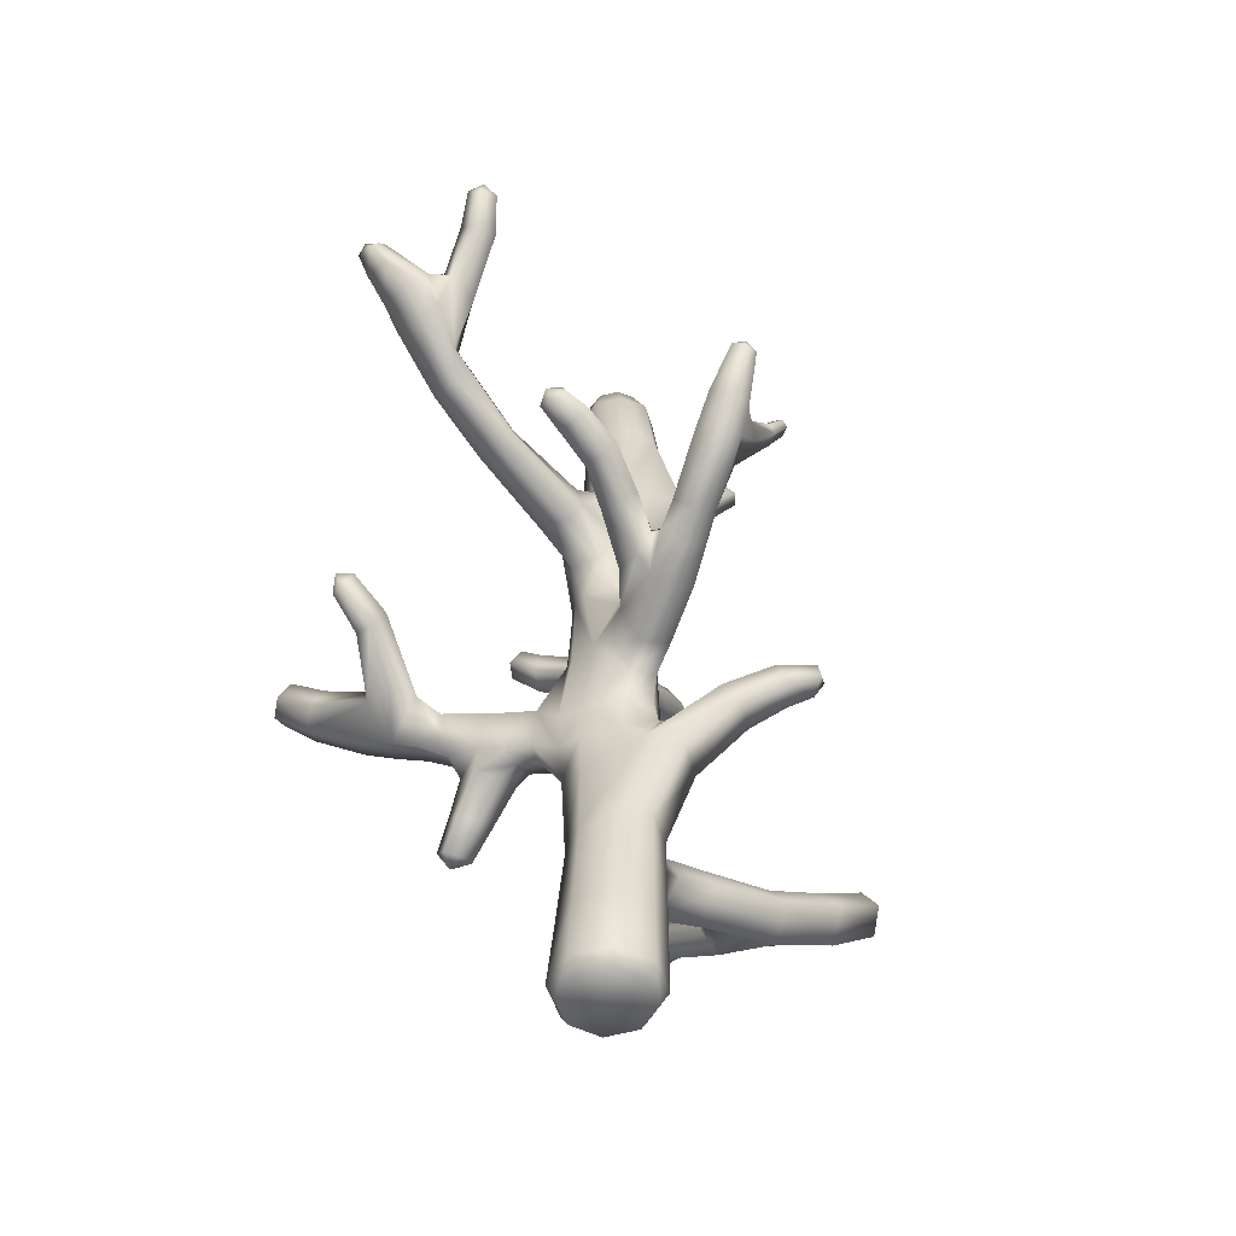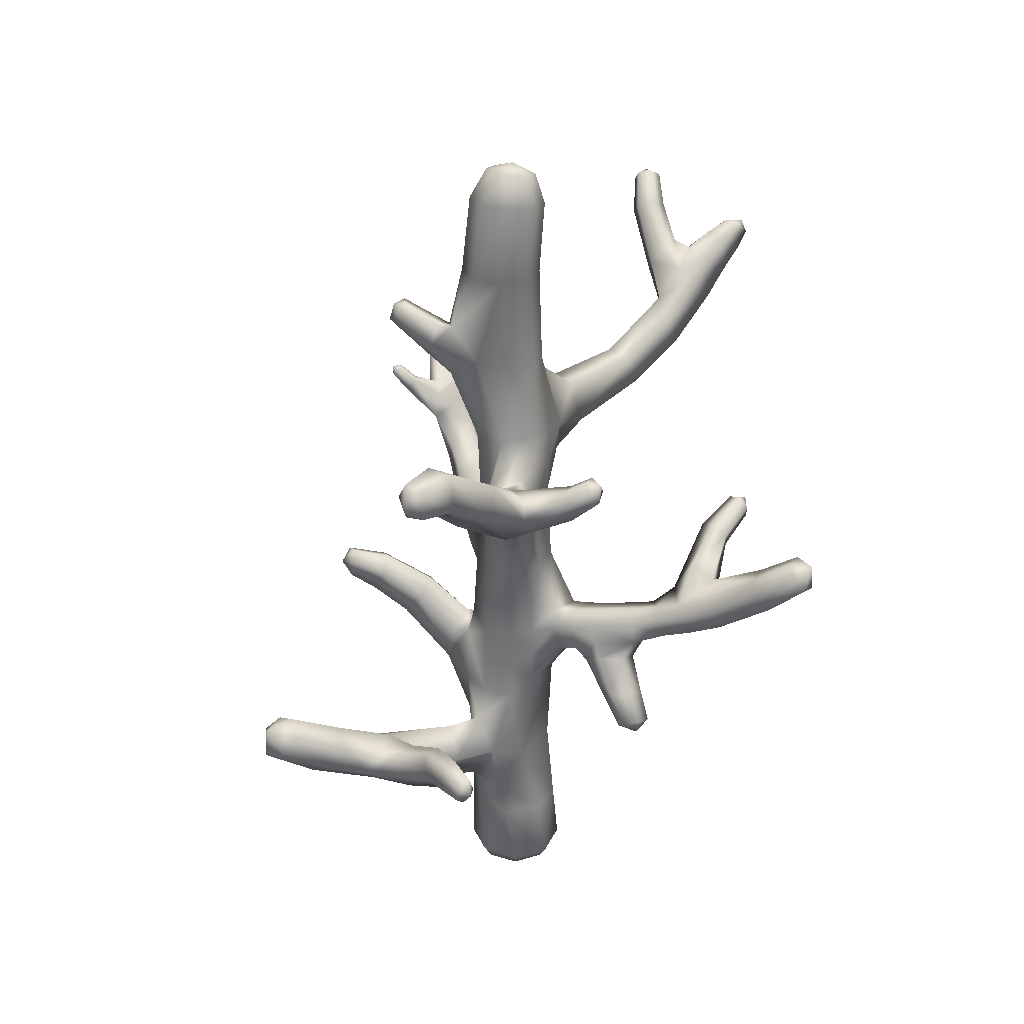
<metadata>
{"format":"obj","ext":"obj","renderer":"f3d","projection":"perspective","resolution":1024,"background":"white","views":[{"elev":-51.8,"azim":-117.9,"up":"+Y"},{"elev":33.0,"azim":67.8,"up":"+Y"}]}
</metadata>
<code>
o Coral_A_03_LOD1_Cylinder.388
v -5.561 5.358 -20.02
v -4.93 6.253 -20.51
v -4.858 3.422 -20.5
v -6.887 7.455 -23.22
v -4.349 3.68 -20.9
v -3.844 5.94 -19.64
v -5.5 5.291 -20.16
v -5.405 4.983 -19.66
v -5.613 4.25 -19.75
v -5.558 4.168 -20.07
v -5.281 4.713 -20.33
v -8.387 6.112 -20.39
v -8.367 6.113 -20.25
v -8.462 6.028 -20.15
v -8.596 5.918 -20.2
v -8.639 5.894 -20.35
v -8.524 6.003 -20.45
v -8.115 5.647 -20.49
v -8.301 5.468 -20.32
v -7.41 5.392 -20.33
v -7.742 5.066 -20.04
v -7.785 4.938 -20.31
v -8.19 5.515 -20.08
v -7.873 5.804 -20.37
v -7.597 5.138 -20.48
v -4.885 6.655 -20.54
v -5.107 7.418 -20.33
v -5.387 7.405 -20.14
v -5.514 6.424 -20.16
v -5.444 6.056 -20.36
v -5.146 6.078 -20.53
v -6.612 7.873 -23.91
v -6.558 8.034 -23.74
v -6.701 8.041 -23.67
v -6.823 7.969 -23.7
v -6.818 7.829 -23.86
v -6.437 7.453 -23.5
v -5.736 6.451 -20.71
v -6.14 6.562 -21.75
v -4.548 1.885 -19.89
v -4.691 1.359 -19.58
v -5.146 1.832 -19.44
v -4.802 2.483 -17.83
v -4.488 3.912 -20.01
v -4.905 3.821 -20.54
v -4.737 3.109 -20.4
v -4.51 3.148 -20.03
v -3.05 5.139 -22.46
v -2.946 4.962 -22.56
v -2.507 4.937 -22.3
v -2.77 5.205 -22.2
v -2.677 4.862 -22.48
v -4.55 4.079 -20.9
v -3.452 4.168 -21.35
v -2.948 4.498 -21.87
v -3.631 4.478 -21.35
v -3.21 4.774 -21.79
v -3.956 4.487 -21.74
v -3.598 4.538 -22.16
v -3.617 4.715 -22.1
v -4.025 2.67 -17.6
v -4.112 2.901 -17.73
v -4.233 2.384 -18.42
v -4.995 2.095 -18.79
v -4.705 1.784 -18.78
v -4.415 2.181 -18.94
v -4.723 2.511 -18.95
v -5.89 4.653 -20.34
v -5.854 4.986 -20.24
v -6.321 5.061 -20.15
v -6.725 5.076 -20.28
v -6.835 4.856 -20.38
v -6.508 4.561 -20.33
v -5.916 5.065 -20.09
v -5.464 3.671 -19.67
v -5.219 3.584 -19.42
v -5.061 2.974 -19.36
v -5.447 3.402 -20.08
v -6.904 7.622 -23.21
v -6.638 7.771 -23.11
v -6.441 7.614 -22.87
v -6.349 7.29 -22.56
v -6.811 7.253 -23.02
v -6.533 7.039 -22.68
v -6.382 7.713 -23.21
v -6.779 7.37 -23.39
v -4.06 6.438 -19.61
v -4.19 5.647 -19.76
v -4.286 6.344 -19.8
v -3.957 5.83 -19.49
v -4.119 5.955 -19.25
v -4.192 6.311 -19.24
v -5.006 8.008 -18.94
v -5.187 7.796 -18.96
v -7.526 5.468 -19.87
v -5.064 8.252 -19.02
v -7.94 5.715 -19.94
v -7.822 5.804 -20.04
v -5.432 7.81 -19.06
v -5.401 8.162 -19.14
v -3.655 4.004 -21.05
v -4.104 3.783 -20.46
v -4.3 3.604 -20.71
v -3.887 3.968 -20.62
v -3.796 3.935 -21.27
v -4.183 3.769 -21.1
v -3.512 6.603 -19.49
v -3.855 6.527 -19.5
v -3.961 6.129 -19.81
v -3.547 6.095 -19.55
v -3.379 6.396 -19.44
v -4.541 2.779 -18.06
v -4.45 2.229 -17.79
v -3.616 4.135 -21.56
v -3.175 4.422 -22.03
v -5.116 3.37 -20.39
v -4.549 4.8 -19.97
v -4.968 4.759 -20.43
v -4.919 5.786 -20.38
v -4.697 6.28 -20.31
v -5.463 5.754 -20.02
v -4.318 3.689 -20.27
v -4.609 3.63 -20.69
v -4.297 4.228 -20.49
v -4.791 0.898 -20.47
v -4.523 0.8994 -20.12
v -4.592 0.9038 -19.71
v -5.015 0.9567 -19.48
v -5.284 0.9645 -19.5
v -5.551 0.9143 -19.79
v -4.469 9.849 -19.69
v -5.527 0.9001 -20.21
v -5.211 0.8994 -20.49
v -5 0 -20
v -4.815 0.005661 -20.45
v -4.552 0.005661 -20.19
v -4.552 0.005661 -19.81
v -4.815 0.005661 -19.55
v -5.185 0.005661 -19.55
v -5.448 0.005661 -19.81
v -5.448 0.005661 -20.19
v -5.185 0.005661 -20.45
v -5.222 0.1615 -20.53
v -5.536 0.1614 -20.22
v -5.537 0.1619 -19.78
v -5.225 0.1642 -19.47
v -4.84 0.1642 -19.46
v -4.469 0.1622 -19.78
v -4.466 0.1615 -20.22
v -4.778 0.1614 -20.53
v -4.844 10.23 -19.88
v -5.255 9.749 -19.65
v -4.694 9.857 -19.45
v -5.262 9.698 -19.98
v -4.476 9.799 -20.02
v -5.019 9.815 -19.44
v -5.037 9.691 -20.22
v -4.711 9.732 -20.23
v -4.787 7.683 -20.25
v -4.561 7.752 -20.02
v -5.453 7.671 -19.69
v -4.732 7.812 -19.39
v -4.571 2.873 -19.74
v -4.58 4.792 -19.78
v -4.542 6.775 -19.63
v -5.582 3.229 -19.89
v -5.338 6.763 -19.67
v -4.856 2.873 -19.5
v -4.84 4.822 -19.55
v -4.857 6.754 -19.44
v -4.584 4.845 -20.15
v -4.488 6.789 -20.03
v -5.146 2.897 -20.39
v -4.808 4.825 -20.4
v -4.694 6.713 -20.32
v -8.577 6.07 -20.31
v -7.99 5.288 -20.06
v -5.909 4.383 -19.76
v -7.888 5.388 -20.5
v -7.66 5.597 -20.35
v -8.082 5.195 -20.32
v -5.819 4.972 -19.76
v -6.427 4.938 -19.86
v -7.132 5.2 -19.96
v -6.595 4.518 -19.86
v -7.361 4.853 -20
v -5.854 4.305 -20.09
v -6.53 4.454 -20.16
v -7.341 4.745 -20.27
v -7.042 5.195 -20.29
v -7.185 4.949 -20.42
v -6.536 7.688 -23.76
v -6.702 7.998 -23.89
v -6.834 7.616 -23.67
v -6.467 7.915 -23.5
v -6.857 7.805 -23.45
v -6.298 7.209 -23.24
v -6.015 6.804 -22.66
v -6.265 7.516 -22.96
v -6.666 7.137 -23.14
v -5.245 6.412 -20.99
v -5.956 6.904 -21.68
v -5.652 6.206 -20.83
v -6.07 6.379 -21.86
v -6.352 6.722 -22.59
v -6.688 7.923 -23.4
v -5.715 6.517 -21.96
v -5.268 6.949 -20.86
v -5.697 6.9 -21.8
v -5.994 7.146 -22.46
v -4.273 3.632 -16.73
v -4.192 3.593 -16.39
v -4.475 3.415 -16.45
v -4.001 3.56 -16.72
v -4.179 3.255 -16.35
v -4.039 2.872 -17.17
v -4.494 2.103 -19.47
v -4.634 2.962 -17.05
v -4.296 2.729 -16.97
v -4.104 3.099 -17.35
v -4.397 3.209 -17.37
v -4.816 2.461 -19.38
v -5.072 1.939 -19.25
v -4.752 1.591 -19.33
v -2.641 3.24 -18.48
v -4.508 3.543 -20.57
v -2.382 5.52 -22.77
v -2.691 5.484 -22.74
v -2.579 5.326 -22.84
v -2.251 5.293 -22.6
v -2.477 5.528 -22.5
v -4.442 4.179 -20.28
v -3.43 4.249 -21.78
v -3.796 4.403 -21.14
v -3.446 4.589 -21.55
v -2.359 5.232 -22.77
v -4.712 4.049 -20.69
v -4.004 4.3 -21.48
v -3.226 4.298 -21.6
v -4.352 5.147 -22.93
v -4.539 5.184 -23.01
v -4.408 5.007 -22.97
v -4.462 4.983 -22.37
v -4.622 5.189 -22.83
v -4.554 4.995 -22.92
v -4.446 5.272 -22.86
v -4.247 5.1 -22.42
v -4.392 4.745 -22.51
v -4.217 4.768 -22.59
v -3.91 4.78 -21.95
v -4.144 4.948 -22.54
v -3.945 4.426 -22.04
v -2.532 3.383 -18.27
v -2.492 3.264 -18.39
v -2.543 3.212 -18.23
v -2.581 3.44 -18.41
v -2.931 3.179 -18.49
v -2.603 3.1 -18.33
v -3.843 2.471 -18.09
v -2.874 3.005 -18.3
v -2.872 3.15 -18.15
v -2.961 3.44 -18.37
v -2.915 3.371 -18.19
v -4.047 2.925 -18.22
v -3.45 3.193 -18.15
v -3.351 3.004 -18.5
v -3.946 2.614 -18.38
v -3.486 3.268 -18.35
v -3.339 2.966 -18.12
v -3.955 2.915 -17.98
v -3.846 2.691 -17.91
v -3.269 2.826 -18.3
v -7.239 5.659 -21.94
v -7.384 5.599 -21.99
v -7.245 5.469 -21.98
v -7.493 5.546 -21.81
v -7.355 5.633 -21.51
v -7.393 5.441 -21.89
v -6.642 5.092 -20.38
v -7.343 5.329 -21.63
v -7.127 5.346 -21.69
v -7.464 5.468 -21.54
v -7.083 5.584 -21.61
v -6.273 5.066 -20.44
v -6.601 5.29 -20.86
v -6.903 5.455 -21.2
v -6.895 5.288 -20.7
v -7.202 5.488 -21.1
v -6.277 4.751 -20.56
v -6.747 4.885 -20.43
v -7.006 5.094 -20.72
v -7.322 5.313 -21.14
v -6.652 5.019 -20.96
v -6.962 5.203 -21.3
v -6.572 4.694 -20.5
v -6.88 4.96 -20.86
v -7.195 5.175 -21.25
v -6.265 4.549 -18.19
v -6.152 4.443 -18.05
v -6.296 4.342 -18.18
v -6.092 4.626 -18.19
v -6.071 4.255 -18.14
v -5.776 4.376 -18.48
v -5.385 3.138 -19.21
v -5.941 4.082 -18.4
v -6.207 4.176 -18.54
v -5.932 4.524 -18.6
v -6.153 4.427 -18.63
v -5.499 3.726 -19.52
v -5.906 4.074 -19.16
v -5.534 4.065 -18.89
v -5.681 4.19 -19.11
v -5.296 3.621 -19.27
v -5.718 3.776 -18.75
v -5.978 3.832 -18.99
v -5.707 3.12 -19.5
v -7.727 8.27 -23.03
v -7.728 8.447 -22.98
v -7.716 8.351 -22.81
v -6.875 7.793 -23.01
v -7.59 8.412 -23.1
v -7.612 8.477 -22.81
v -7.045 7.538 -22.98
v -6.739 7.621 -22.61
v -6.703 7.778 -22.81
v -7.478 7.944 -22.96
v -7.225 8.22 -22.84
v -7.448 8.021 -22.68
v -7.548 8.508 -22.95
v -7.716 6.19 -19.46
v -7.292 8.121 -23.03
v -7.306 8.168 -22.67
v -4.717 5.805 -19.43
v -2.51 7.51 -17.67
v -2.913 7.163 -18.07
v -2.426 7.383 -17.86
v -2.752 7.53 -17.7
v -2.668 7.718 -17.75
v -2.982 7.666 -18.13
v -3.052 7.438 -18.01
v -2.675 7.225 -18.31
v -2.649 7.315 -17.74
v -3.318 6.587 -18.57
v -3.31 7.021 -19.04
v -2.779 7.625 -18.31
v -4.229 5.919 -19.93
v -3.836 6.053 -19.06
v -3.167 6.647 -18.94
v -4.246 5.593 -19.62
v -3.683 5.98 -19.32
v -4.377 6.273 -19.41
v -3.965 6.363 -19.05
v -3.487 6.866 -18.54
v -3.48 7.071 -18.79
v -7.852 5.848 -19.56
v -7.801 6.192 -19.38
v -7.853 5.552 -19.8
v -7.72 6.11 -19.37
v -7.883 6.128 -19.47
v -7.816 6.185 -19.5
v -5.487 8.428 -18.78
v -7.854 6.077 -19.4
v -7.663 5.966 -19.65
v -5.351 7.576 -19.26
v -5.401 8.238 -18.56
v -7.616 5.718 -19.97
v -5.053 7.565 -19.18
v -5.254 8.348 -18.59
v -7.673 5.864 -19.54
v -5.361 8.061 -19.29
v -5.556 8.247 -18.64
v -4.982 8.209 -19.18
v -7.888 5.921 -19.64
v -5.259 8.47 -18.71
v -7.798 5.98 -19.69
v -5.43 8.419 -18.63
v -3.225 3.092 -21.08
v -3.205 2.957 -20.91
v -3.131 3.159 -20.91
v -3.97 3.659 -20.55
v -3.43 2.953 -20.89
v -3.184 3.123 -20.73
v -3.375 2.989 -21.07
v -4.018 3.594 -21.07
v -3.465 3.374 -21.08
v -3.75 3.81 -20.61
v -4.108 3.547 -20.78
v -3.77 3.707 -21.1
v -3.639 3.81 -20.88
v -3.334 3.021 -20.72
v -3.35 3.471 -20.87
v -3.735 3.237 -20.84
v -3.424 3.453 -20.65
v -3.657 3.256 -21.07
v -4.793 8.85 -20.21
v -5.139 8.827 -20.2
v -5.138 8.874 -19.38
v -4.544 8.885 -19.97
v -5.385 8.829 -19.95
v -4.79 8.891 -19.37
v -5.387 8.828 -19.61
v -4.544 8.879 -19.61
v -3.164 6.895 -20.12
v -3.026 6.805 -20.1
v -3.167 6.718 -20.34
v -3.743 6.234 -19.84
v -3.392 6.453 -20.13
v -2.99 6.684 -20.21
v -3.267 6.871 -20.25
v -3.325 6.711 -19.91
v -3.086 6.851 -20.28
v -3.184 6.569 -19.85
v -3.463 6.683 -20.07
v -3.18 6.399 -19.95
v -3.617 3.336 -20.63
v -4.75 10.09 -20.13
v -4.599 10.15 -19.99
v -4.594 10.2 -19.79
v -4.737 10.2 -19.63
v -4.946 10.17 -19.62
v -5.097 10.11 -19.75
v -5.102 10.07 -19.96
v -4.959 10.06 -20.12
v -5.219 3.903 -19.51
v -5.121 3.815 -20.39
v -5.444 3.83 -20.07
v -4.845 3.798 -19.52
v -5.48 3.928 -19.73
v -4.589 3.855 -19.8
v -4.727 5.844 -20.31
v -5.103 5.708 -20.36
v -5.345 5.789 -19.71
v -2.491 7.699 -17.84
v -5.395 5.696 -20.17
v -4.822 1.936 -20.39
v -5.195 1.949 -20.42
v -5.323 2.055 -19.53
v -5.514 2.026 -20.17
v -5.565 2.061 -19.81
v -3.954 3.373 -16.53
v -5.953 4.5 -18.16
v -7.429 5.683 -21.82
v -5.563 6.939 -20.7
v -6.904 7.451 -22.66
v -4.13 4.288 -20.71
v -4.366 4.138 -21.1
v -6.78 5.069 -19.91
v -6.978 4.685 -19.93
v -6.936 4.599 -20.21
v -6.851 7.885 -23.78
v -6.877 7.696 -23.56
v -4.499 3.53 -20.02
v -2.622 5.103 -22.2
v -3.525 4.356 -21.3
v -3.062 4.668 -21.78
v -4.184 4.038 -20.43
v -2.347 5.443 -22.51
v -4.85 3.335 -19.51
v -4.58 3.364 -19.77
v -3.992 4.16 -20.62
v -4.363 3.966 -20.23
v -3.319 4.476 -21.53
v -3.709 4.236 -21.05
v -4.412 3.587 -16.62
v -4.964 2.263 -19.35
v -4.71 2.694 -17.98
v -4.554 3.148 -17.24
v -4.897 2.375 -18.91
f 132 438 436 133
f 299 298 300
f 42 437 129 128
f 133 125 150 143
f 149 126 127 148
f 125 435 40 126
f 148 127 128 147
f 41 42 128 127
f 147 128 129 146
f 133 436 435 125
f 146 129 130 145
f 126 40 41 127
f 423 416 158 157
f 418 419 153 131
f 399 401 152 154
f 151 417 416
f 145 130 132 144
f 400 402 131 153
f 144 132 133 143
f 134 136 137
f 134 137 138
f 134 138 139
f 134 139 140
f 134 140 141
f 134 141 142
f 134 142 135
f 134 135 136
f 137 148 147 138
f 138 147 146 139
f 139 146 145 140
f 140 145 144 141
f 141 144 143 142
f 143 150 135 142
f 136 149 148 137
f 426 428 9 10
f 125 126 149 150
f 151 418 417
f 151 423 422
f 151 416 423
f 151 422 421
f 151 421 420
f 151 420 419
f 151 419 418
f 420 421 152 156
f 421 422 154 152
f 173 46 435 436
f 402 398 155 131
f 395 396 157 158
f 401 397 156 152
f 422 423 157 154
f 397 400 153 156
f 417 418 131 155
f 452 44 429 459
f 158 155 398 395
f 27 28 399 396
f 370 397 401 161
f 161 28 29 167
f 28 161 401 399
f 165 162 367 170
f 129 437 439 130
f 458 459 429 427
f 372 400 397 370
f 164 169 427 429
f 118 119 430 174
f 172 165 351 89
f 305 306 315 314
f 437 42 77 304
f 308 306 300 298
f 121 432 167 29
f 163 168 222 217
f 355 357 95 369
f 428 424 8 9
f 340 335 342 337
f 415 392 381 390
f 167 170 367 364
f 42 223 465 77
f 307 308 298 301
f 46 173 116 3
f 174 171 232 237
f 169 164 349 333
f 364 370 161 167
f 88 349 164 117
f 10 11 425 426
f 7 434 431 11
f 60 48 49 59
f 26 27 159 175
f 45 425 11 118
f 182 183 185 178
f 11 431 119 118
f 285 286 288 287
f 174 430 346 171
f 120 2 26 175
f 172 175 159 160
f 98 13 14 97
f 181 177 23 19
f 18 19 16 17
f 12 17 176
f 16 176 17
f 15 176 16
f 14 176 15
f 13 176 14
f 12 176 13
f 14 15 23 97
f 44 232 171 117
f 15 16 19 23
f 18 17 12 24
f 405 411 408
f 189 186 21 22
f 357 97 23 177
f 366 180 24 98
f 22 21 177 181
f 8 182 178 9
f 10 9 178 187
f 447 184 186 448
f 180 179 18 24
f 22 181 179 25
f 20 25 179 180
f 429 44 117 164
f 180 366 95 20
f 178 185 188 187
f 8 1 74 182
f 184 190 20 95
f 186 184 95 21
f 449 448 186 189
f 179 181 19 18
f 72 449 189 191
f 171 346 88 117
f 7 11 68 69
f 7 69 74 1
f 11 10 187 68
f 438 439 316 166
f 191 189 22 25
f 71 72 191 190
f 37 197 200 86
f 332 327 329 322
f 37 86 194 192
f 32 193 33
f 36 193 32
f 35 193 36 450
f 34 193 35
f 33 193 34
f 451 196 35 450
f 318 317 319
f 206 195 33 34
f 195 192 32 33
f 201 207 209 208
f 79 323 320 80
f 79 80 206 196
f 199 197 37 85
f 210 198 197 199
f 207 198 210 209
f 81 199 85 80
f 331 326 317 321
f 89 351 92 87
f 328 332 322 319
f 200 83 4 86
f 192 194 36 32
f 30 203 201 31
f 26 2 31 201
f 202 39 38 443
f 30 29 38 203
f 39 84 205 204
f 80 85 195 206
f 208 209 202 443
f 204 205 198 207
f 26 201 208 27
f 209 210 82 202
f 274 273 275
f 198 205 200 197
f 37 192 195 85
f 28 443 38 29
f 82 84 39 202
f 201 203 204 207
f 214 211 212
f 254 253 255
f 213 215 212
f 212 215 440
f 212 440 214
f 215 213 218 219
f 262 263 253 256
f 219 216 440 215
f 216 220 214 440
f 464 211 221 467
f 468 64 43 466
f 65 66 63 113
f 61 62 220 216
f 113 61 216 219
f 41 40 217 224
f 465 468 67 222
f 43 113 219 218
f 220 221 211 214
f 62 112 221 220
f 224 65 64 223
f 66 67 112 63
f 46 47 40 435
f 65 113 43 64
f 63 267 259 113
f 62 270 264 112
f 264 267 63 112
f 130 439 438 132
f 466 43 218 467
f 42 41 224 223
f 122 226 103 102
f 259 271 61 113
f 261 260 258 255
f 263 261 255 253
f 46 3 123 226
f 226 123 5 103
f 47 46 226 122
f 231 227 228
f 230 236 227
f 231 457 227
f 236 229 227
f 229 228 227
f 236 230 50 52
f 52 50 55 115
f 455 453 51 57
f 239 233 115 55
f 248 243 244 245
f 229 236 52 49
f 231 228 48 51
f 60 57 51 48
f 49 48 228 229
f 453 50 230 457
f 462 239 55 455
f 59 49 52 115
f 106 446 238 105
f 45 118 174 237
f 233 252 59 115
f 89 120 175 172
f 54 114 233 239
f 460 104 101 463
f 58 252 233 114
f 60 250 235 57
f 235 250 58 56
f 248 252 58 243
f 463 101 54 454
f 105 238 58 114
f 101 105 114 54
f 237 232 124 53
f 3 45 237 123
f 123 237 53 5
f 454 54 239 462
f 452 47 122 461
f 461 122 102 456
f 242 245 241
f 249 248 245 242
f 240 242 241
f 243 247 246 244
f 246 240 241
f 241 245 244
f 251 240 246 247
f 248 249 59 252
f 242 240 251 249
f 247 243 58 250
f 251 247 250 60
f 249 251 60 59
f 255 258 254
f 256 253 254
f 265 268 264 270
f 254 258 225
f 254 225 256
f 260 257 225 258
f 257 262 256 225
f 267 266 272 259
f 61 271 270 62
f 265 269 261 263
f 259 272 269 271
f 264 268 266 267
f 263 262 268 265
f 262 257 266 268
f 257 260 272 266
f 222 67 66 217
f 269 265 270 271
f 217 66 65 224
f 260 261 269 272
f 442 274 276
f 321 317 318
f 278 276 274
f 281 280 278 275
f 275 278 274
f 274 442 273
f 70 71 447 183
f 280 282 276 278
f 277 442 276 282
f 283 281 275 273
f 277 283 273 442
f 290 291 296 295
f 277 282 292 288
f 291 292 297 296
f 70 284 279 71
f 72 71 279 290
f 286 294 281 283
f 295 296 293 289
f 68 289 284 69
f 284 285 287 279
f 279 287 291 290
f 296 297 294 293
f 70 74 69 284
f 280 281 294 297
f 190 191 25 20
f 283 277 288 286
f 287 288 292 291
f 68 73 295 289
f 289 293 285 284
f 73 72 290 295
f 282 280 297 292
f 74 70 183 182
f 293 294 286 285
f 299 300 302
f 301 298 299
f 168 458 76 77
f 166 310 312 309
f 302 300 306 305
f 299 302 441
f 299 441 301
f 303 441 302 305
f 303 307 301 441
f 303 305 314 311
f 166 309 75 78
f 439 437 304 316
f 95 357 177 21
f 310 315 306 308
f 304 314 315 316
f 309 312 311 313
f 309 313 76 75
f 308 307 312 310
f 307 303 311 312
f 311 314 304 313
f 76 313 304 77
f 315 310 166 316
f 327 331 321 329
f 319 322 318
f 329 321 318
f 318 322 329
f 82 210 199 81
f 244 246 241
f 325 327 332 324
f 319 317 326 328
f 4 451 194 86
f 325 320 331 327
f 81 80 320 325
f 83 323 79 4
f 84 444 323 83
f 205 84 83 200
f 81 325 324 82
f 444 328 326 323
f 323 326 331 320
f 328 444 324 332
f 324 444 84 82
f 196 206 34 35
f 330 356 358
f 97 357 355 373
f 362 358 356
f 333 351 165 170
f 341 345 433 336
f 333 349 90 91
f 90 350 347 91
f 433 334 336
f 337 342 334
f 337 338 339 340
f 338 337 334
f 342 336 334
f 340 339 354 353
f 353 343 335 340
f 348 344 345 341
f 335 341 336 342
f 351 333 91 92
f 389 386 393 391
f 345 339 338 433
f 344 354 339 345
f 343 348 341 335
f 108 352 353 354
f 111 107 344 348
f 89 87 109 346
f 350 348 343 347
f 352 347 343 353
f 92 91 347 352
f 88 346 109 6
f 349 88 6 90
f 90 6 110 350
f 163 217 40 47
f 87 92 352 108
f 346 430 120 89
f 110 111 348 350
f 356 330 360
f 373 355 362 359
f 363 369 95 366
f 97 373 375 98
f 359 362 356
f 360 359 356
f 363 366 98 375
f 358 362 355 369
f 38 39 204 203
f 363 375 360 330
f 361 371 376
f 93 94 367 162
f 369 363 330 358
f 169 333 432 8
f 359 360 375 373
f 99 100 370 364
f 368 376 365
f 96 374 368 93
f 361 376 374
f 99 94 365 371
f 93 162 372 96
f 374 376 368
f 99 371 361 100
f 94 93 368 365
f 372 162 402 400
f 94 99 364 367
f 393 415 390 382
f 370 100 96 372
f 96 100 361 374
f 392 394 383 381
f 385 394 384 388
f 391 393 382 379
f 390 381 378
f 377 379 378
f 380 415 393 386
f 383 377 378
f 379 382 378
f 382 390 378
f 394 385 377 383
f 212 464 213
f 380 386 104 102
f 384 394 392 387
f 103 387 380 102
f 389 391 385 388
f 388 384 106 105
f 379 377 385 391
f 387 392 415 380
f 381 383 378
f 101 389 388 105
f 170 167 432 333
f 234 238 446 445
f 384 387 103 5 106
f 396 399 154 157
f 159 395 398 160
f 419 420 156 153
f 431 434 30 31
f 159 27 396 395
f 160 398 402 162
f 28 27 208 443
f 406 407 414 110
f 404 408 411
f 406 110 6 109
f 409 405 407 413
f 410 107 111 412
f 405 408 414 407
f 403 411 409
f 404 411 403
f 412 404 403 410
f 412 414 408 404
f 409 411 405
f 403 409 413 410
f 410 413 108 107
f 108 413 407 406
f 108 406 109 87
f 110 414 412 111
f 108 354 344 107
f 173 166 78 116
f 78 426 425 116
f 425 45 3 116
f 424 427 169 8
f 75 428 426 78
f 75 76 424 428
f 430 119 2 120
f 165 172 160 162
f 119 431 31 2
f 7 1 121 434
f 434 121 29 30
f 1 8 432 121
f 166 173 436 438
f 456 102 104 460
f 238 234 56 58
f 5 53 446 106
f 53 124 445 446
f 386 389 101 104
f 68 187 188 73
f 416 417 155 158
f 24 12 13 98
f 334 433 338
f 135 150 149 136
f 365 376 371
f 188 185 448 449
f 183 447 448 185
f 449 72 73 188
f 447 71 190 184
f 194 451 450 36
f 451 4 79 196
f 124 456 460 445
f 232 461 456 124
f 44 452 461 232
f 56 454 462 235
f 234 463 454 56
f 445 460 463 234
f 235 462 455 57
f 51 453 457 231
f 55 50 453 455
f 168 163 459 458
f 47 452 459 163
f 227 457 230
f 76 458 427 424
f 112 466 467 221
f 223 64 468 465
f 67 468 466 112
f 213 464 467 218
f 464 212 211
f 77 465 222 168

</code>
